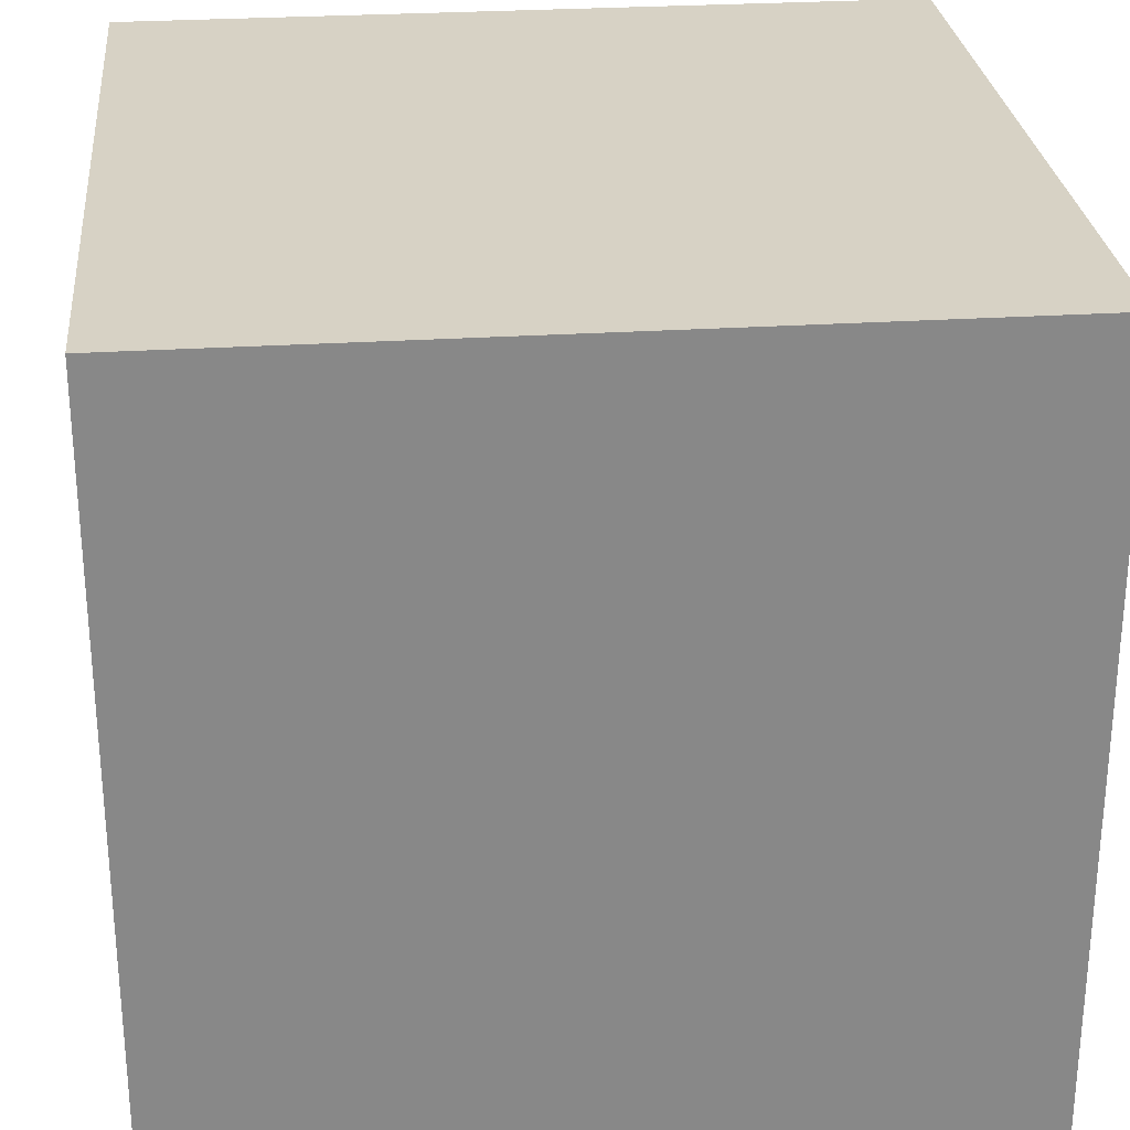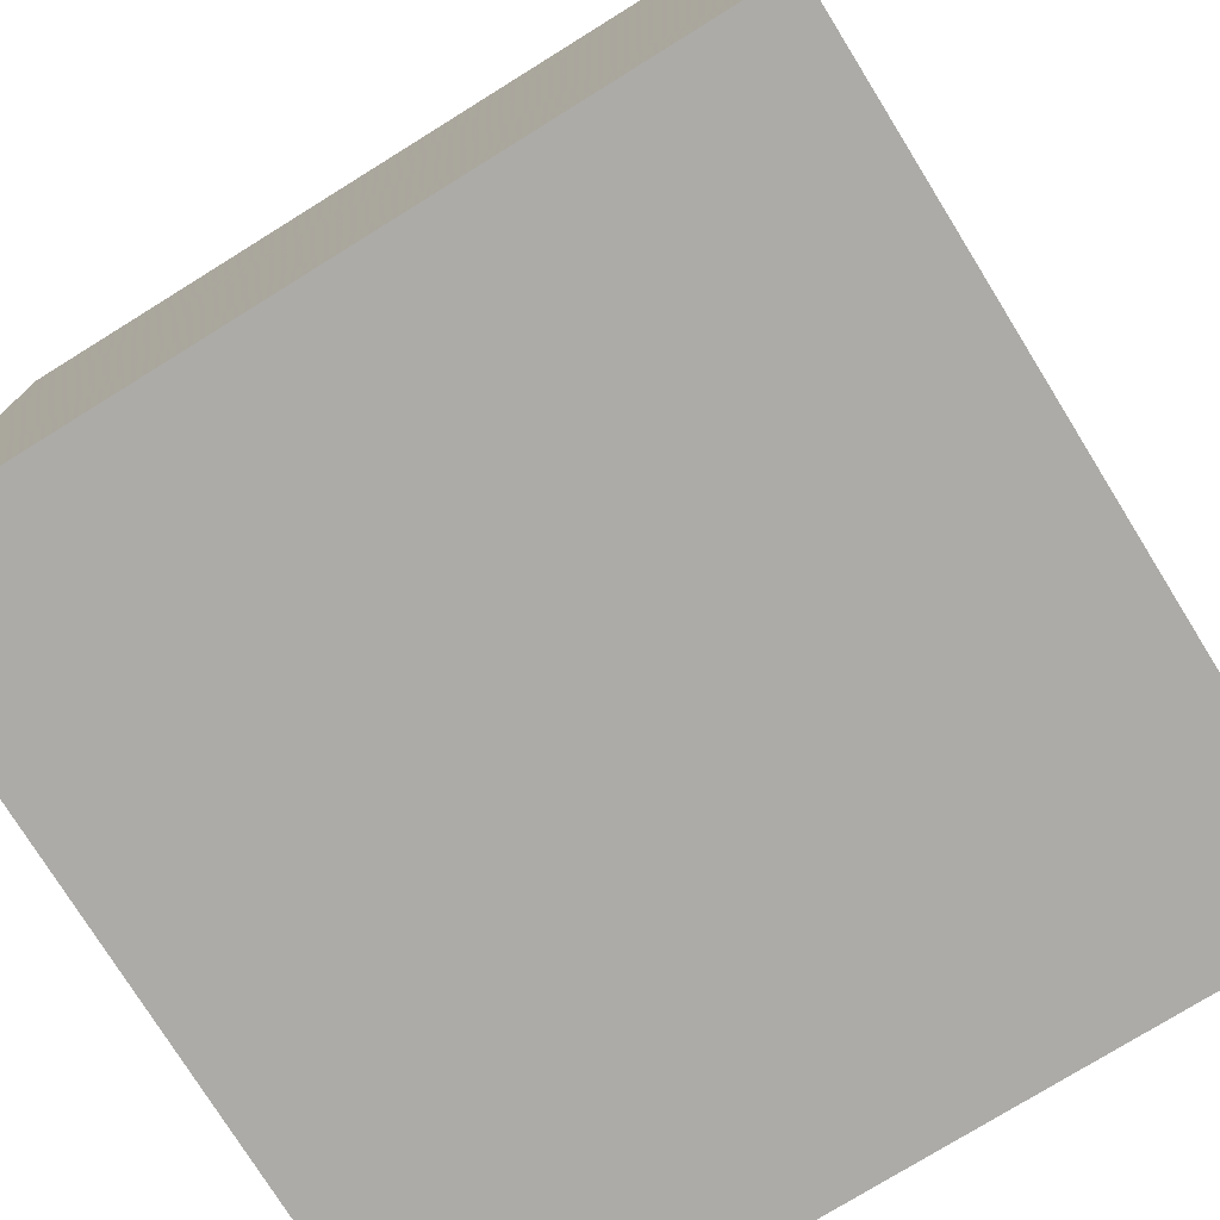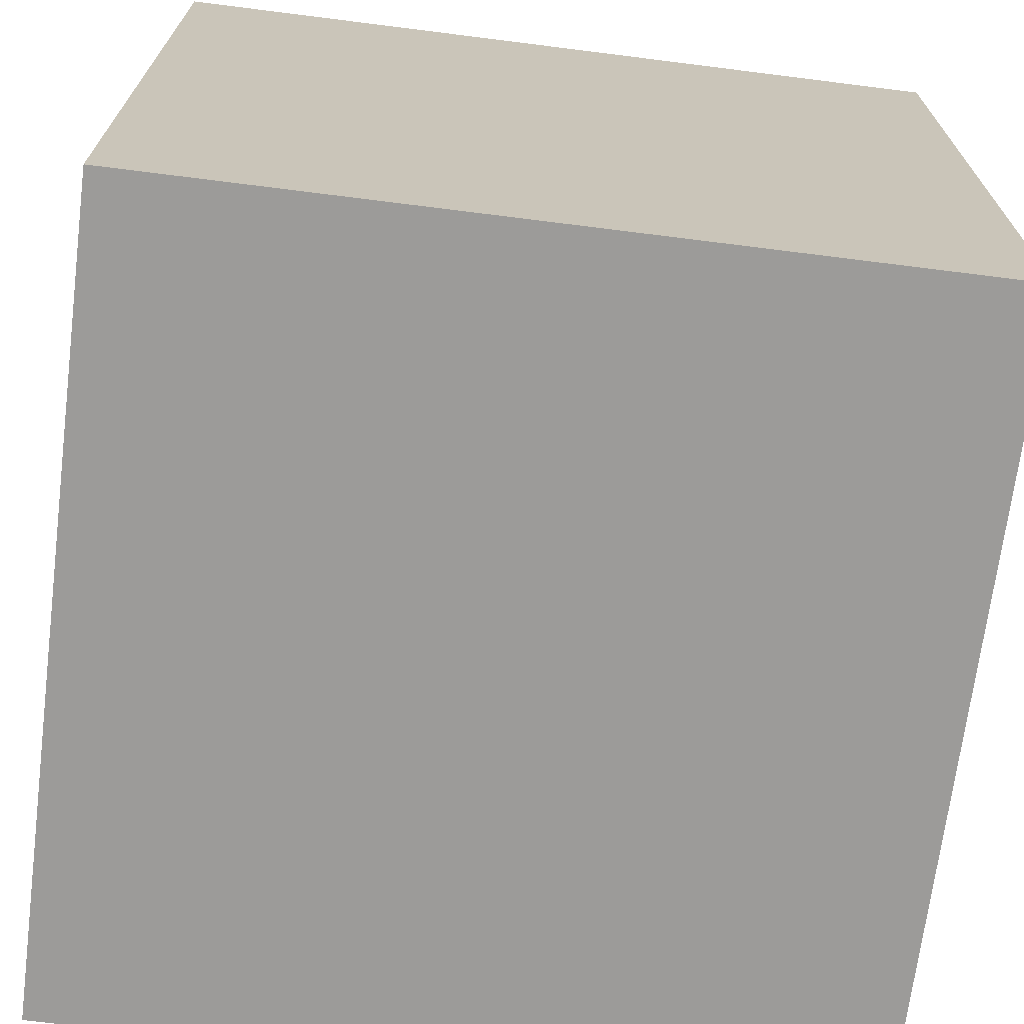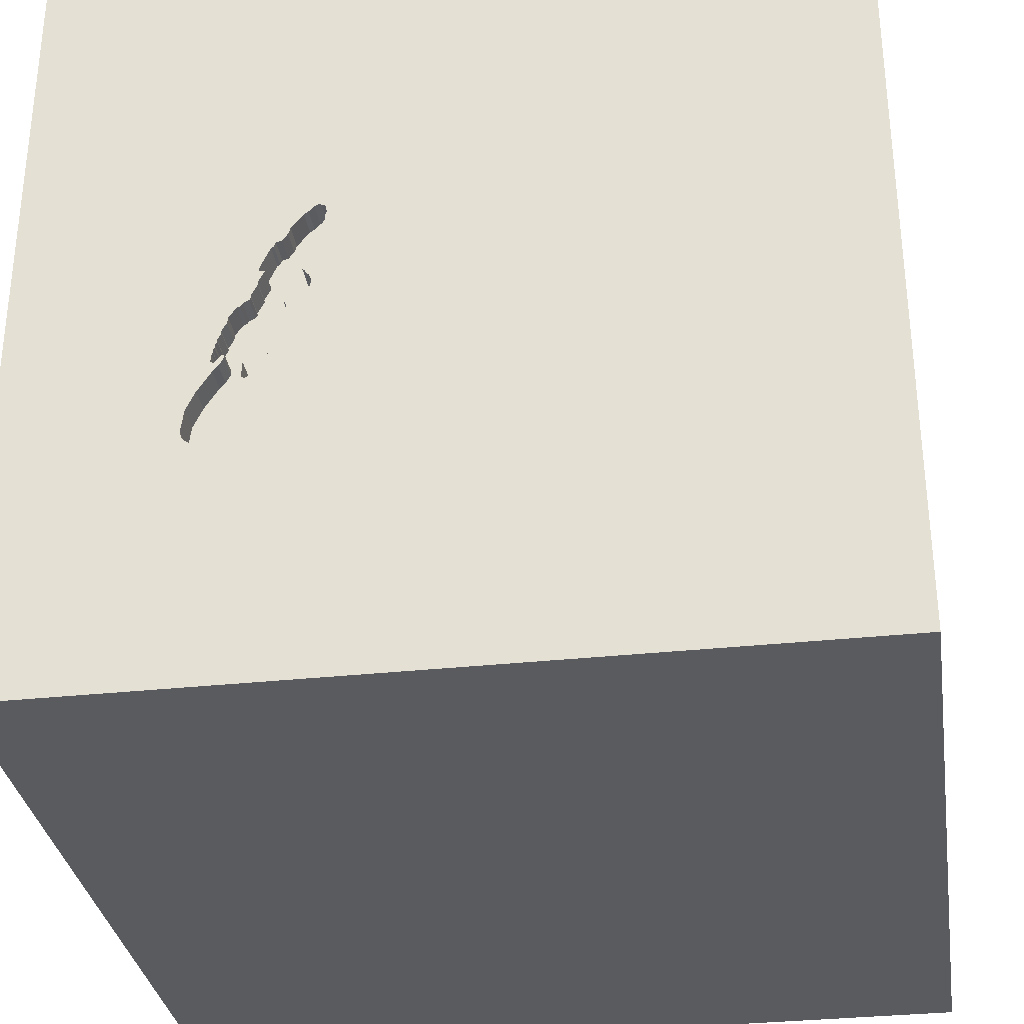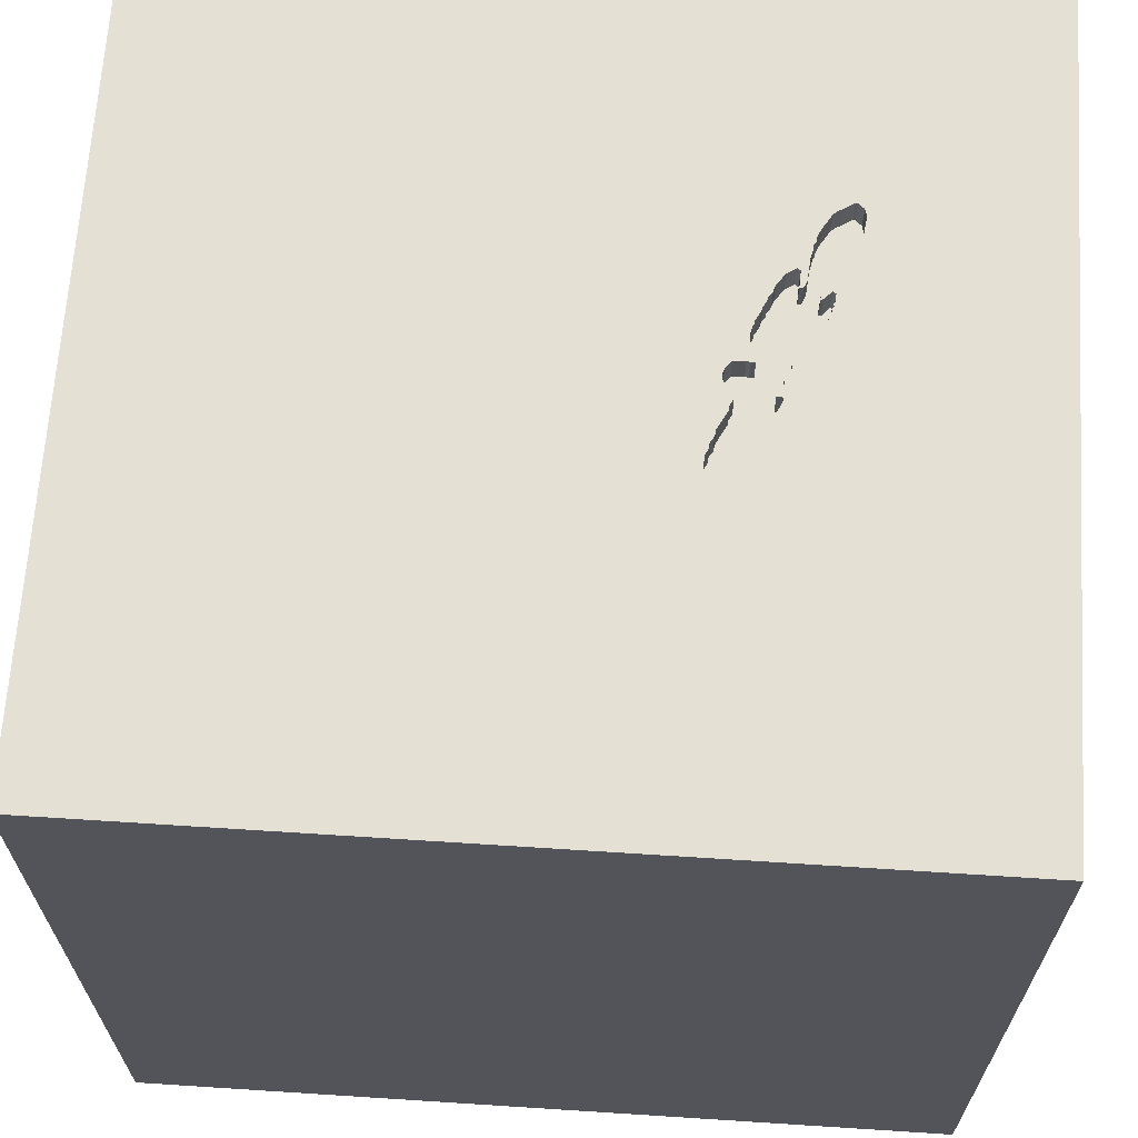
<metadata>
{"format":"obj","ext":"obj","renderer":"f3d","projection":"perspective","resolution":1024,"background":"white","views":[{"elev":27.6,"azim":84.4,"up":"+Z"},{"elev":-76.3,"azim":121.8,"up":"+Z"},{"elev":-69.8,"azim":82.8,"up":"+Z"},{"elev":-32.4,"azim":-171.4,"up":"+Z"},{"elev":66.1,"azim":3.7,"up":"+Y"}]}
</metadata>
<code>
o lmfish_93
v 0.5337 1.5 -0.03342
v 0.5396 1.5 0.2239
v 0.6808 1.5 -0.05329
v 0.4081 1.5 0.3063
v 0.4081 1.4 0.3063
v 0.6323 1.5 0.07527
v 0.6323 1.4 0.07527
v 0.6601 1.5 -0.04226
v 0.5867 1.5 0.1758
v 0.771 1.5 -0.2466
v 0.771 1.4 -0.2466
v 0.6929 1.5 -0.345
v 0.5378 1.5 -0.172
v 0.6548 1.5 -0.02884
v 0.4151 1.5 0.3327
v 0.4746 1.5 0.06183
v 0.4746 1.4 0.06183
v 0.5578 1.5 0.1982
v 0.5956 1.5 0.1693
v 0.5956 1.4 0.1693
v -1.094 -1.5 -0.02604
v -0.9115 -0.3646 1.5
v 0.4831 1.5 0.06791
v 0.4416 1.5 0.1928
v 0.4416 1.4 0.1928
v 0.5742 1.5 -0.2534
v 0.5742 1.4 -0.2534
v 0.8625 1.5 -0.5504
v 0.472 1.5 0.313
v 0.4279 1.5 0.2302
v 0.4279 1.4 0.2302
v 0.634 1.5 0.08502
v 0.4759 1.5 0.1143
v 0.01526 0.1701 -1.5
v 0.5208 0.6641 1.5
v 1.5 -1.5 -1.5
v 0.4427 -1.5 0.1562
v 1.5 -1.5 1.5
v 0.2083 -1.5 -1.25
v 0.7031 -1.5 -0.3776
v -0.4574 1.5 0.1029
v 0.1302 1.5 0.944
v 0.4329 1.5 0.2231
v 0.7306 1.5 -0.1294
v 0.7306 1.4 -0.1294
v 0.438 1.5 0.216
v 0.438 1.4 0.216
v 0.4277 1.5 0.3331
v 0.4277 1.4 0.3331
v 0.4574 1.5 -0.01048
v 0.8182 1.4 -0.3975
v -0.1823 -1.146 1.5
v -0.1562 0.4427 1.5
v 0 -0 1.5
v -0.1823 -0.4818 1.5
v -0.1562 -1.5 -0.8333
v 0 -1.5 0.05208
v -0.1562 -1.5 0.625
v -0.05208 -1.5 1.276
v -0.1562 -1.5 -0.4167
v -0.05208 0.9896 1.5
v 0.7581 1.5 -0.2043
v 0.7581 1.4 -0.2043
v 0.8555 1.5 -0.5768
v 0.8555 1.4 -0.5768
v 0.4129 1.5 0.2754
v 0.4129 1.4 0.2754
v 0.727 1.5 -0.1062
v 0.727 1.4 -0.1062
v 0.5357 1.5 -0.06635
v 0.5357 1.4 -0.06635
v 0.7726 1.5 -0.2368
v 0.5395 1.5 -0.1623
v 0.5395 1.4 -0.1623
v 0.4831 1.4 0.06791
v 1.5 1.5 1.5
v 1.068 -1.5 0.1823
v 1.068 1.5 -0.4036
v 0.5337 1.4 -0.03342
v 0.4509 1.5 0.01067
v 0.775 1.5 -0.2523
v 0.5617 1.5 -0.2237
v 0.5617 1.4 -0.2237
v 0.6931 1.5 -0.3663
v 0.6931 1.4 -0.3663
v 0.6703 1.5 -0.3524
v 0.6703 1.4 -0.3524
v 0.5311 1.5 0.2479
v 0.5311 1.4 0.2479
v 0.7319 1.5 -0.2701
v 0.7778 1.5 -0.2803
v 0.7778 1.4 -0.2803
v 0.4776 1.5 0.124
v 0.4776 1.4 0.124
v 0.4134 1.5 0.2928
v 0.4134 1.4 0.2928
v 0.6557 1.5 -0.02396
v 0.6557 1.4 -0.02396
v 0.7597 1.5 -0.5506
v 0.7597 1.4 -0.5506
v 0.7597 1.5 -0.1945
v 0.5739 1.5 -0.2408
v 0.5739 1.4 -0.2408
v 0.7135 1.5 -0.4676
v 0.7135 1.4 -0.4676
v 0.634 1.4 0.08502
v 0.8625 1.4 -0.5504
v 0.7726 1.4 -0.2368
v -0.625 0.3906 1.5
v -0.4687 -1.5 0.1823
v -1.5 -1.5 1.5
v -1.5 0.4167 0.1562
v -1.5 0.1823 -0.4818
v -1.5 0.1562 0.625
v -1.5 1.5 -1.5
v -1.5 0.02604 -1.094
v -1.5 -0.1042 0.1562
v -1.5 0.02604 1.094
v -1.5 1.029 0.2865
v -1.5 1.25 -0.1562
v -1.5 -0.625 0.1562
v -1.5 -0.4687 -0.4167
v -1.5 -1.5 -1.5
v -1.5 1.5 1.5
v -1.5 -1.146 0.1562
v 0.6273 1.5 -0.3401
v 0.4574 1.4 -0.01048
v 0.4784 1.5 -0.0341
v 0.4784 1.4 -0.0341
v 0.7315 1.5 -0.2575
v 0.6889 1.5 -0.06469
v 0.6889 1.4 -0.06469
v 0.633 1.5 0.01999
v 0.633 1.4 0.01999
v 0.5312 1.5 -0.07813
v 0.5312 1.4 -0.07813
v 0.5208 -0.2344 1.5
v 0.05208 1.5 -1.063
v 0.4878 1.5 0.3028
v 0.5278 1.5 -0.1277
v 0.5203 1.5 -0.03867
v 0.775 1.4 -0.2523
v 0.6946 1.5 -0.3866
v 0.6946 1.4 -0.3866
v 0.6601 1.4 -0.04226
v 0.7007 1.5 -0.06919
v 0.7684 1.5 -0.3214
v 0.4293 1.5 0.3428
v 0.4293 1.4 0.3428
v 0.7597 1.4 -0.1945
v 0.4878 1.4 0.3028
v 0.4615 1.5 0.04398
v 0.4615 1.4 0.04398
v 0.5867 1.4 0.1758
v 0.5334 1.5 -0.1537
v 0.7281 1.5 -0.5001
v 0.7281 1.4 -0.5001
v 0.6676 1.5 -0.2943
v 0.6676 1.4 -0.2943
v 0.7464 1.5 -0.1697
v 0.7464 1.4 -0.1697
v 0.8182 1.5 -0.3975
v 1.5 -0.2686 0.33
v 1.5 1.5 -1.5
v 0.4542 1.5 0.03018
v 0.4542 1.4 0.03018
v 0.5578 1.4 0.1982
v 0.5278 1.4 -0.1277
v -1.276 -0.01302 1.5
v 0.7662 1.5 -0.2157
v 0.6347 1.5 0.02974
v 0.4701 1.5 0.05006
v 0.7933 1.5 -0.3594
v 0.5573 1.5 -0.2054
v 0.7747 1.5 -0.5657
v 0.7747 1.4 -0.5657
v 0.5904 1.5 -0.2762
v 0.5904 1.4 -0.2762
v 0.4226 1.5 0.2436
v 0.4226 1.4 0.2436
v 0.7051 1.5 -0.4435
v 0.7051 1.4 -0.4435
v 0.4701 1.4 0.05006
v 0.6971 1.5 -0.372
v 0.6971 1.4 -0.372
v 0.5794 1.5 0.1921
v 0.5794 1.4 0.1921
v 0.7152 1.5 -0.4578
v 0.7152 1.4 -0.4578
v 0.5203 1.4 -0.03867
v 0.6928 1.5 -0.3236
v 0.748 1.5 -0.1599
v 0.7934 1.5 -0.5738
v 0.7319 1.4 -0.2701
v 0.4529 1.5 0.3338
v 0.6808 1.4 -0.05329
v 0.7665 1.5 -0.2283
v 0.7665 1.4 -0.2283
v 0.7292 1.5 -0.5208
v 0.7007 1.4 -0.06919
v 0.6347 1.4 0.02974
v 0.7934 1.4 -0.5738
v 0.6802 1.5 -0.2939
v 0.5396 1.4 0.2239
v 0.5334 1.4 -0.1537
v 0.5969 1.5 -0.2974
v 0.472 1.4 0.313
v 0.748 1.4 -0.1599
v 0.5483 1.5 -0.0359
v 0.5483 1.4 -0.0359
v 0.7406 1.5 -0.2853
v 0.5294 1.5 -0.1045
v 0.6273 1.4 -0.3401
v 0.612 1.5 0.07369
v 0.612 1.4 0.07369
v 0.5414 1.5 -0.0623
v 0.5414 1.4 -0.0623
v 0.4529 1.4 0.3338
v 0.8513 1.5 -0.4683
v 0.8513 1.4 -0.4683
v 0.4243 1.5 0.2534
v 0.4243 1.4 0.2534
v 0.5573 1.4 -0.2054
v 0.8348 1.5 -0.5959
v 0.8348 1.4 -0.5959
v 0.6928 1.4 -0.3236
v 0.7315 1.4 -0.2575
v 0.7067 1.5 -0.4338
v 0.7067 1.4 -0.4338
v 0.7413 1.5 -0.2591
v 0.7413 1.4 -0.2591
v 0.7662 1.4 -0.2157
v 0.5378 1.4 -0.172
v 0.827 1.5 -0.5971
v 0.827 1.4 -0.5971
v 0.7684 1.4 -0.3214
v 0.4509 1.4 0.01068
v 0.7538 1.5 -0.2738
v 0.6589 1.5 -0.3605
v 0.6589 1.4 -0.3605
v 0.4893 1.5 0.08944
v 0.4893 1.4 0.08944
v 0.7664 1.5 -0.2884
v 0.7664 1.4 -0.2884
v 0.4151 1.4 0.3327
v 0.7493 1.5 -0.3006
v 0.7493 1.4 -0.3006
v 0.4759 1.4 0.1143
v 0.5969 1.4 -0.2974
v 0.6802 1.4 -0.2939
v 0.654 1.5 -0.03371
v 0.654 1.4 -0.03371
f 38 52 111
f 111 59 38
f 111 22 169
f 125 123 111
f 111 124 118
f 111 121 125
f 52 55 111
f 111 55 22
f 111 123 21
f 169 124 111
f 118 114 111
f 21 110 111
f 110 58 111
f 58 59 111
f 22 109 169
f 38 55 52
f 55 109 22
f 111 117 121
f 114 117 111
f 121 123 125
f 121 122 123
f 58 38 59
f 38 137 55
f 55 54 109
f 124 114 118
f 21 123 110
f 110 57 58
f 109 124 169
f 117 122 121
f 114 112 117
f 57 38 58
f 54 53 109
f 124 112 114
f 123 60 110
f 57 37 38
f 137 54 55
f 117 113 122
f 60 57 110
f 124 119 112
f 53 61 109
f 112 113 117
f 113 123 122
f 123 56 60
f 37 77 38
f 61 124 109
f 60 37 57
f 54 35 53
f 60 40 37
f 137 35 54
f 113 116 123
f 119 113 112
f 119 115 113
f 56 40 60
f 137 76 35
f 42 41 124
f 34 123 115
f 123 39 56
f 56 36 40
f 37 40 77
f 38 76 137
f 35 61 53
f 124 120 119
f 120 115 119
f 115 116 113
f 116 115 123
f 77 36 38
f 39 36 56
f 163 38 36
f 40 36 77
f 35 76 61
f 76 124 61
f 124 115 120
f 42 139 29
f 4 41 42
f 42 29 195
f 42 195 148
f 15 4 42
f 42 148 48
f 48 15 42
f 33 241 41
f 33 41 24
f 24 93 33
f 41 115 124
f 123 36 39
f 163 76 38
f 42 124 76
f 30 43 46
f 41 4 95
f 46 24 41
f 66 221 179
f 30 46 41
f 41 95 66
f 179 30 41
f 41 66 179
f 41 241 23
f 128 141 140
f 128 140 41
f 50 128 41
f 41 23 16
f 16 172 152
f 80 50 41
f 41 16 152
f 165 80 41
f 41 152 165
f 138 115 41
f 34 36 123
f 76 139 42
f 76 32 19
f 88 139 76
f 186 18 2
f 2 88 76
f 186 2 76
f 19 9 186
f 76 19 186
f 1 209 216
f 141 1 216
f 212 140 141
f 141 216 70
f 135 212 141
f 141 70 135
f 206 126 41
f 155 73 13
f 41 140 155
f 177 206 41
f 13 174 82
f 41 155 13
f 26 177 41
f 82 102 26
f 41 13 82
f 41 82 26
f 76 68 146
f 6 32 76
f 171 214 6
f 6 76 146
f 146 131 3
f 3 8 14
f 171 6 146
f 97 133 171
f 171 146 3
f 3 14 97
f 3 97 171
f 156 199 41
f 86 158 191
f 41 126 239
f 86 191 12
f 156 41 239
f 239 86 12
f 84 184 143
f 239 12 84
f 143 228 181
f 239 84 143
f 104 156 239
f 239 143 181
f 181 188 104
f 239 181 104
f 138 41 199
f 251 14 8
f 158 203 191
f 164 138 199
f 78 68 76
f 28 219 164
f 199 156 99
f 199 99 175
f 64 28 164
f 164 199 175
f 175 193 234
f 224 64 164
f 164 175 234
f 164 234 224
f 192 44 68
f 78 147 246
f 192 68 78
f 101 160 192
f 170 62 101
f 101 192 78
f 78 246 211
f 130 230 238
f 130 238 243
f 81 10 72
f 90 130 243
f 211 90 243
f 78 211 243
f 78 243 91
f 72 197 170
f 72 170 101
f 78 91 81
f 72 101 78
f 78 81 72
f 78 164 219
f 78 219 162
f 162 173 147
f 162 147 78
f 164 78 76
f 164 115 138
f 164 34 115
f 164 76 163
f 164 36 34
f 164 163 36
f 75 183 17
f 75 79 183
f 16 23 75
f 75 17 16
f 17 183 16
f 79 75 215
f 79 190 183
f 172 16 183
f 215 210 79
f 215 75 242
f 190 79 141
f 127 183 190
f 23 241 242
f 242 75 23
f 183 153 172
f 210 215 134
f 79 210 1
f 242 20 215
f 1 141 79
f 183 127 237
f 190 129 127
f 152 172 153
f 153 183 166
f 134 252 210
f 134 215 201
f 209 1 210
f 20 242 154
f 106 215 20
f 141 128 129
f 129 190 141
f 183 237 166
f 50 80 237
f 237 127 50
f 128 50 127
f 127 129 128
f 248 242 241
f 241 33 248
f 153 166 152
f 98 252 134
f 252 217 210
f 171 133 134
f 134 201 171
f 201 215 171
f 216 209 210
f 210 217 216
f 20 154 19
f 94 154 242
f 215 106 7
f 106 20 19
f 19 32 106
f 80 165 166
f 166 237 80
f 94 242 248
f 165 152 166
f 252 98 14
f 14 251 252
f 98 134 97
f 217 252 145
f 133 97 134
f 214 171 215
f 9 19 154
f 167 154 94
f 215 7 214
f 7 106 6
f 32 6 106
f 33 93 94
f 94 248 33
f 97 14 98
f 251 8 252
f 217 145 168
f 145 252 8
f 70 216 217
f 217 71 70
f 154 187 9
f 167 187 154
f 167 94 204
f 6 214 7
f 93 24 94
f 217 168 136
f 145 74 168
f 71 217 136
f 186 9 187
f 18 186 187
f 187 167 18
f 2 18 167
f 167 204 2
f 94 25 204
f 25 94 24
f 212 135 136
f 136 168 212
f 145 132 74
f 168 74 205
f 196 145 8
f 8 3 196
f 71 136 70
f 47 204 25
f 168 140 212
f 135 70 136
f 132 145 196
f 74 132 45
f 168 205 140
f 205 74 155
f 204 89 2
f 204 47 89
f 24 46 47
f 47 25 24
f 132 196 3
f 3 131 132
f 223 74 45
f 69 45 132
f 155 140 205
f 73 155 74
f 88 2 89
f 151 89 47
f 46 43 47
f 131 146 132
f 223 233 74
f 45 103 223
f 45 69 68
f 68 44 45
f 132 200 69
f 13 73 74
f 74 233 13
f 89 151 88
f 47 222 151
f 43 30 31
f 31 47 43
f 200 132 146
f 174 13 233
f 233 223 174
f 161 103 45
f 83 223 103
f 69 200 146
f 146 68 69
f 139 88 151
f 222 47 31
f 222 207 151
f 227 103 161
f 45 208 161
f 223 83 174
f 83 103 82
f 44 192 208
f 208 45 44
f 29 139 151
f 151 207 29
f 222 31 180
f 222 67 207
f 30 179 180
f 180 31 30
f 159 103 227
f 227 161 63
f 192 160 161
f 161 208 192
f 82 174 83
f 102 82 103
f 179 221 222
f 222 180 179
f 67 222 66
f 207 67 96
f 103 159 178
f 250 159 227
f 63 198 227
f 161 150 63
f 160 101 161
f 103 27 102
f 207 218 29
f 221 66 222
f 66 95 67
f 96 218 207
f 96 67 95
f 103 178 27
f 159 249 178
f 203 158 159
f 159 250 203
f 227 194 250
f 232 198 63
f 198 231 227
f 150 161 101
f 101 62 63
f 63 150 101
f 26 102 27
f 195 29 218
f 49 218 96
f 177 26 27
f 27 178 177
f 213 249 159
f 206 177 178
f 178 249 206
f 158 86 159
f 194 227 90
f 226 250 194
f 170 197 198
f 198 232 170
f 232 63 170
f 11 231 198
f 227 231 130
f 62 170 63
f 218 149 195
f 49 149 218
f 49 96 5
f 95 4 5
f 5 96 95
f 249 213 126
f 126 206 249
f 87 213 159
f 191 203 250
f 250 226 191
f 87 159 86
f 130 90 227
f 90 211 194
f 194 247 226
f 197 72 198
f 11 142 231
f 11 198 108
f 230 130 231
f 148 195 149
f 48 148 149
f 149 49 48
f 245 49 5
f 240 213 87
f 211 246 247
f 247 194 211
f 236 226 247
f 108 198 72
f 142 11 81
f 142 92 231
f 72 10 11
f 11 108 72
f 238 230 231
f 231 244 238
f 15 48 49
f 49 245 15
f 4 15 245
f 245 5 4
f 213 240 126
f 86 239 240
f 240 87 86
f 12 191 226
f 226 85 12
f 246 147 247
f 236 185 226
f 236 247 147
f 10 81 11
f 81 91 92
f 92 142 81
f 92 244 231
f 243 238 244
f 239 126 240
f 84 12 85
f 226 185 85
f 51 185 236
f 147 173 236
f 91 243 244
f 244 92 91
f 85 185 84
f 51 144 185
f 173 162 51
f 51 236 173
f 184 84 185
f 229 144 51
f 143 184 185
f 185 144 143
f 144 229 143
f 229 51 189
f 162 219 220
f 220 51 162
f 228 143 229
f 229 189 182
f 189 51 220
f 219 28 220
f 181 228 229
f 229 182 181
f 182 189 181
f 189 220 157
f 107 220 28
f 188 181 189
f 157 105 189
f 220 100 157
f 202 220 107
f 104 188 189
f 189 105 104
f 156 104 105
f 105 157 156
f 220 202 100
f 157 100 156
f 202 107 65
f 28 64 65
f 65 107 28
f 100 202 176
f 99 156 100
f 65 235 202
f 100 176 99
f 193 175 176
f 176 202 193
f 225 235 65
f 202 235 193
f 64 224 225
f 225 65 64
f 175 99 176
f 224 234 235
f 235 225 224
f 234 193 235

</code>
